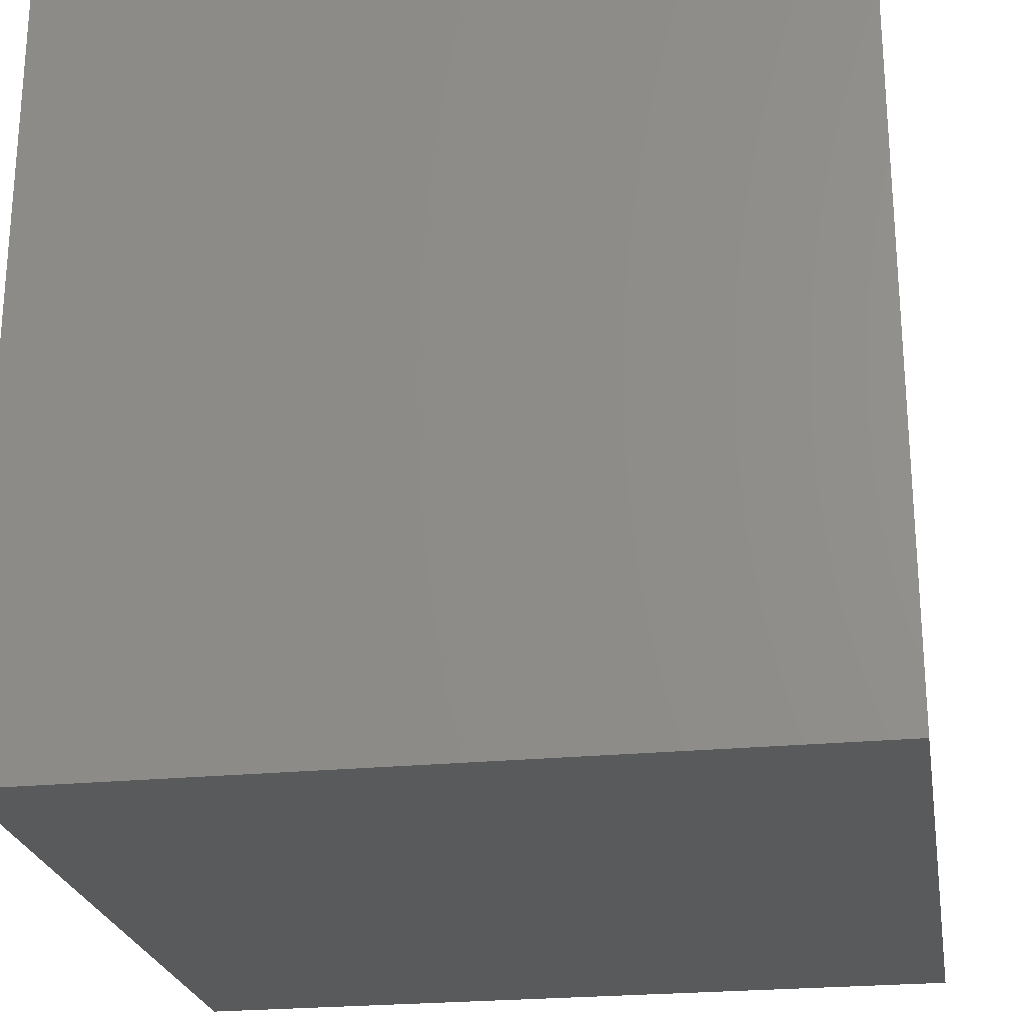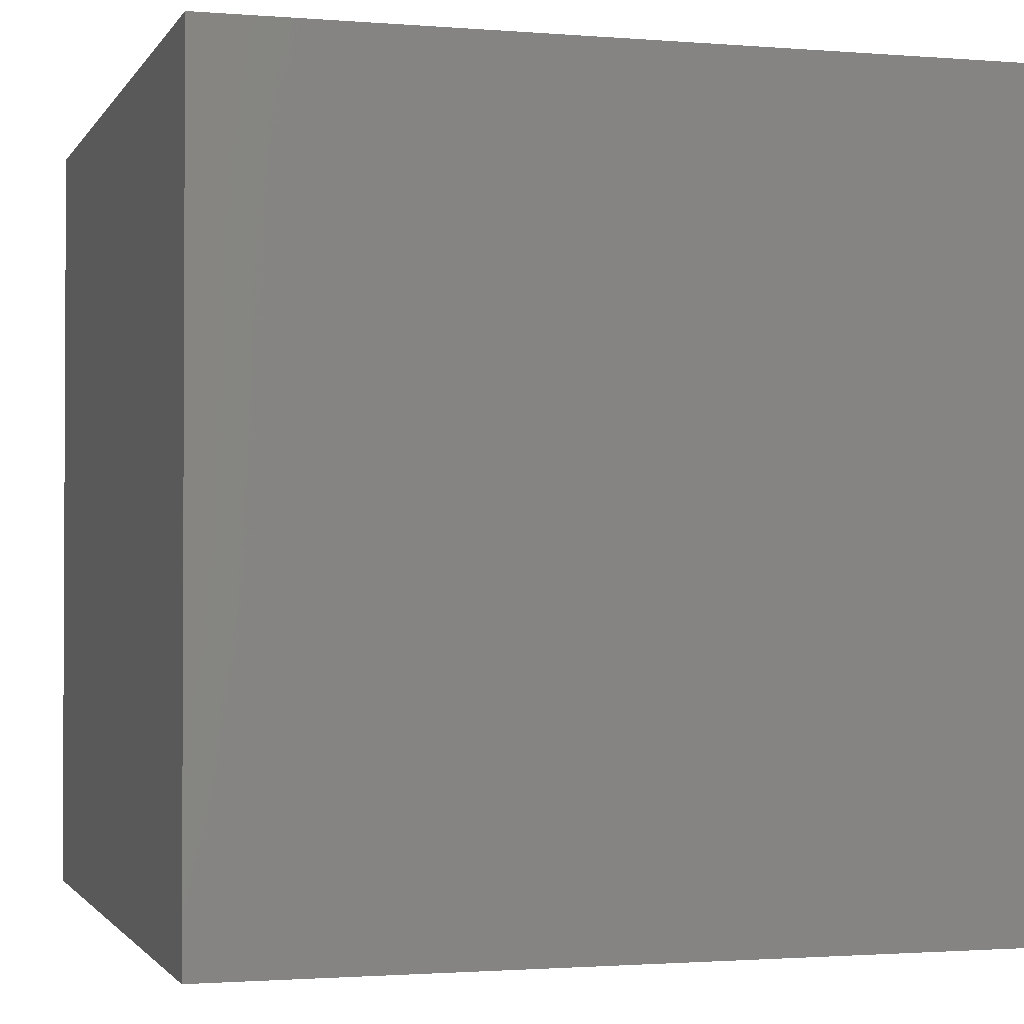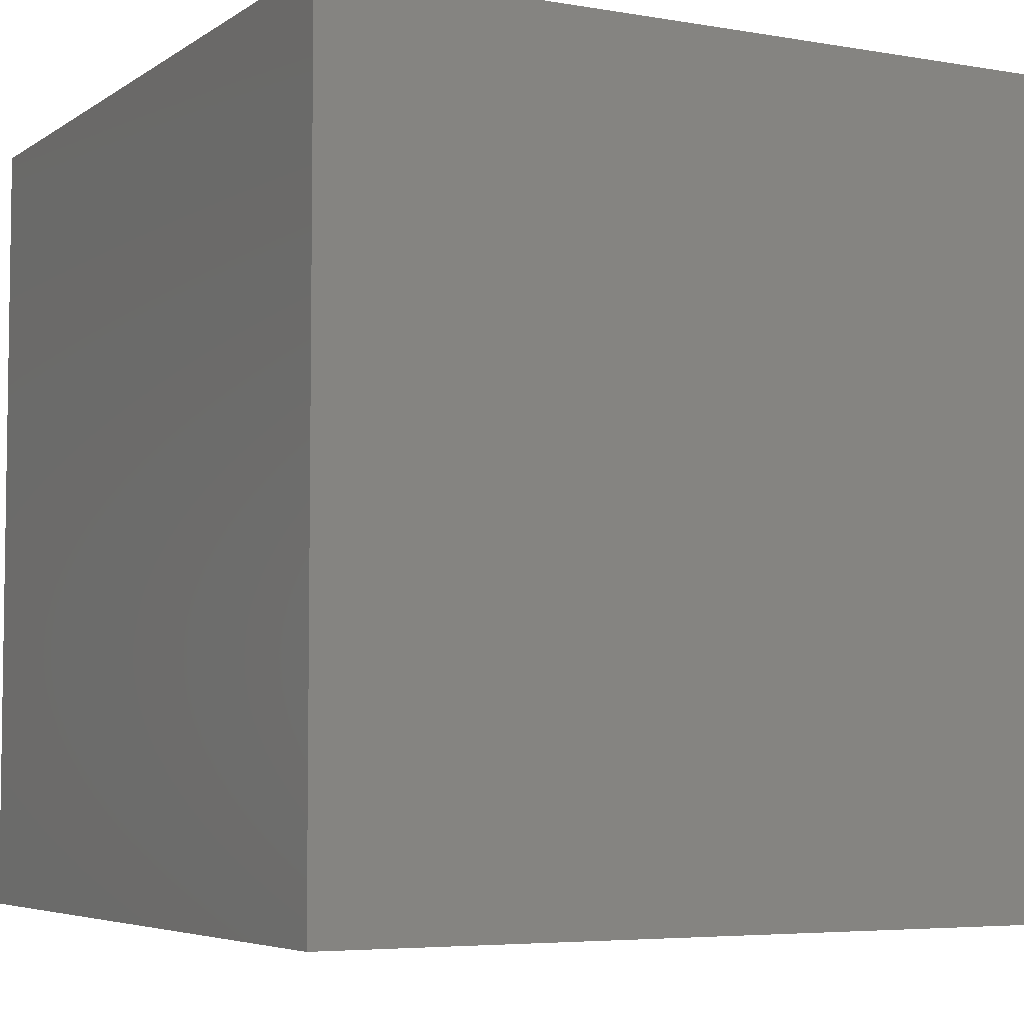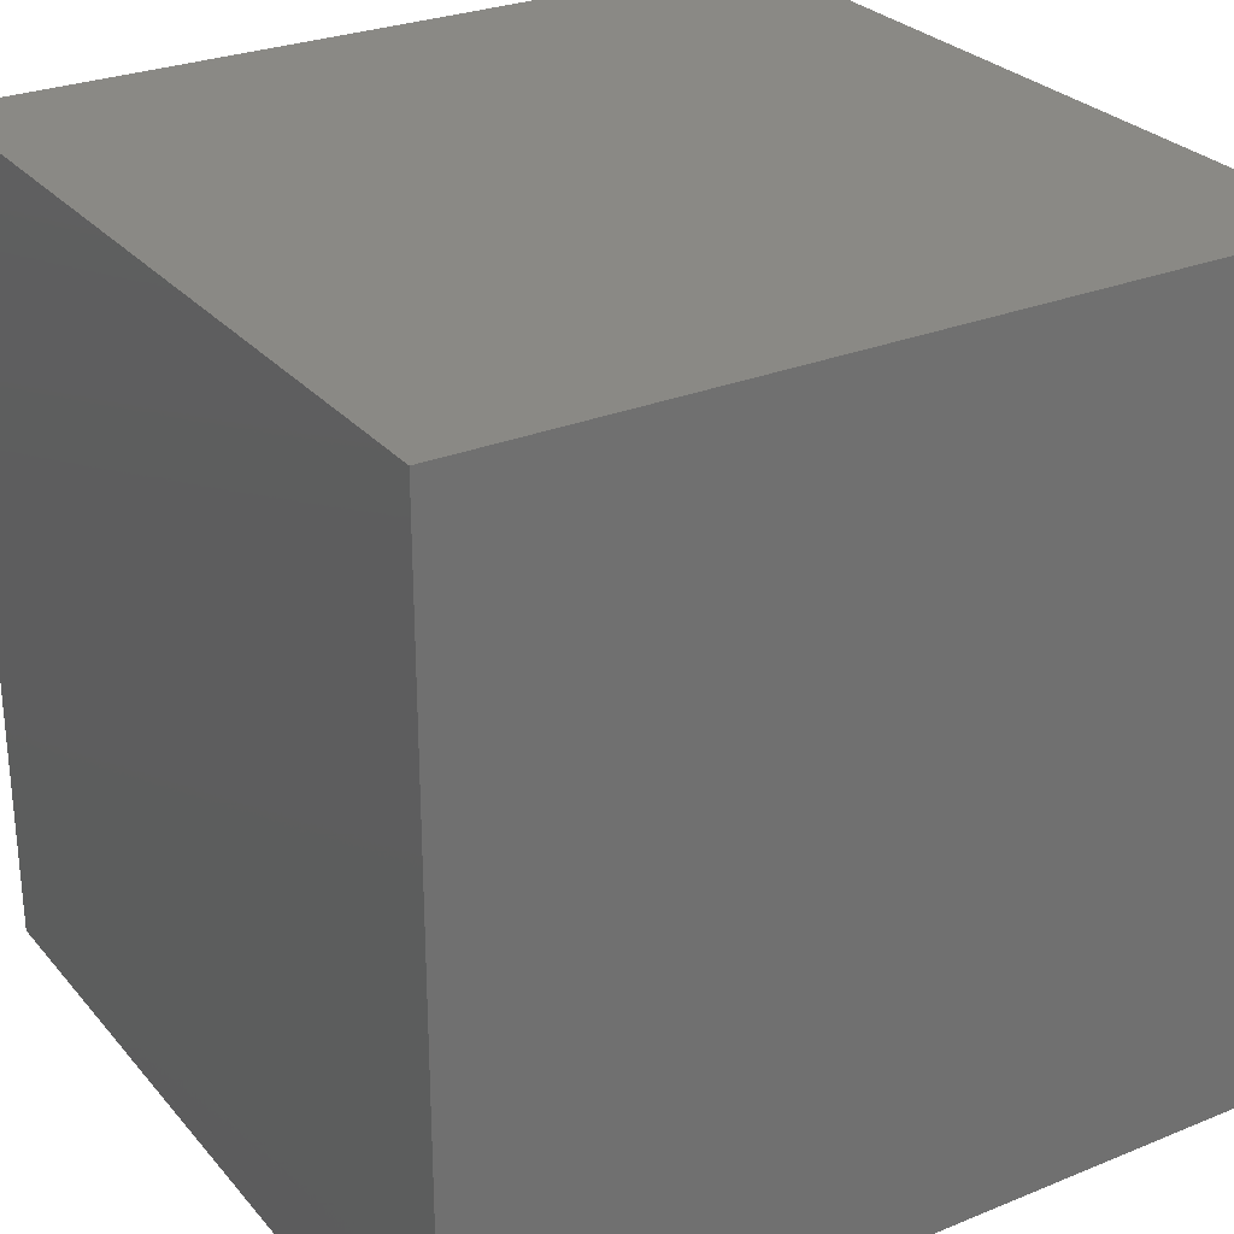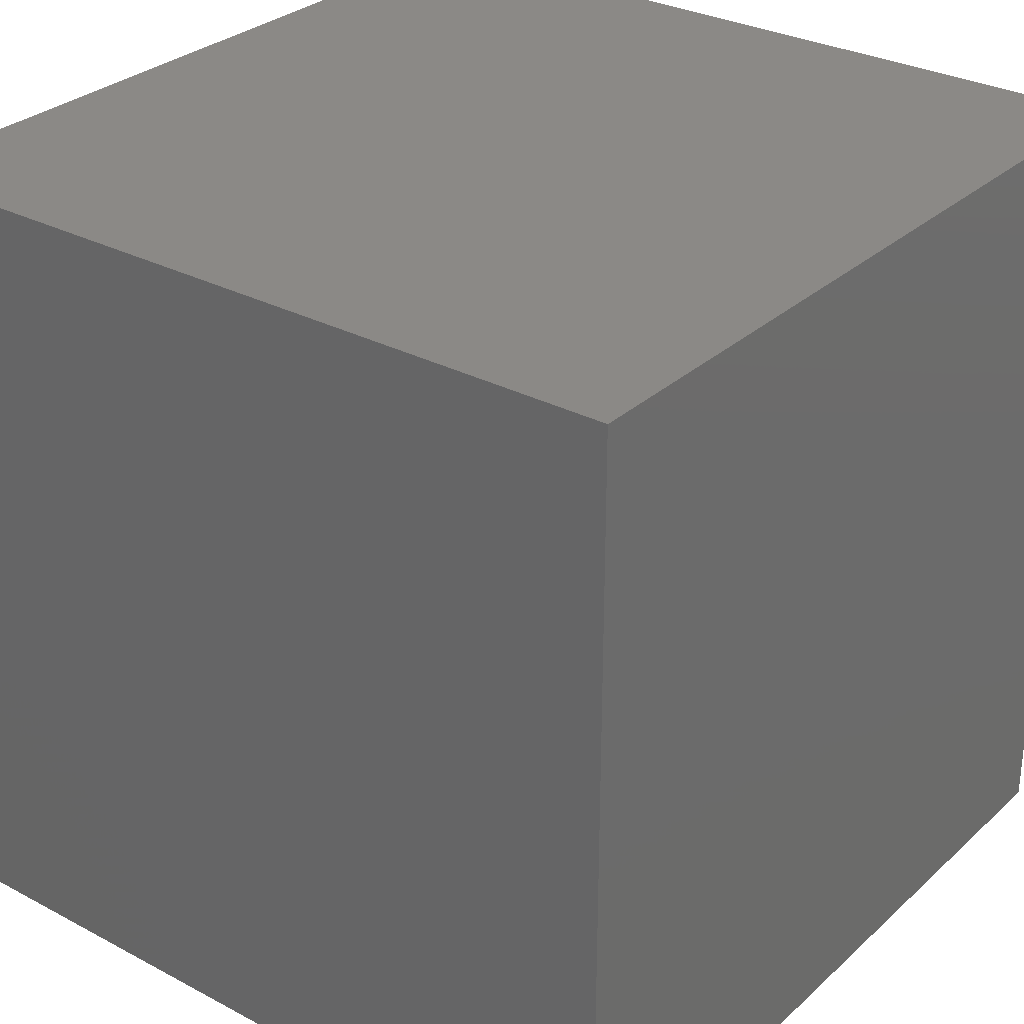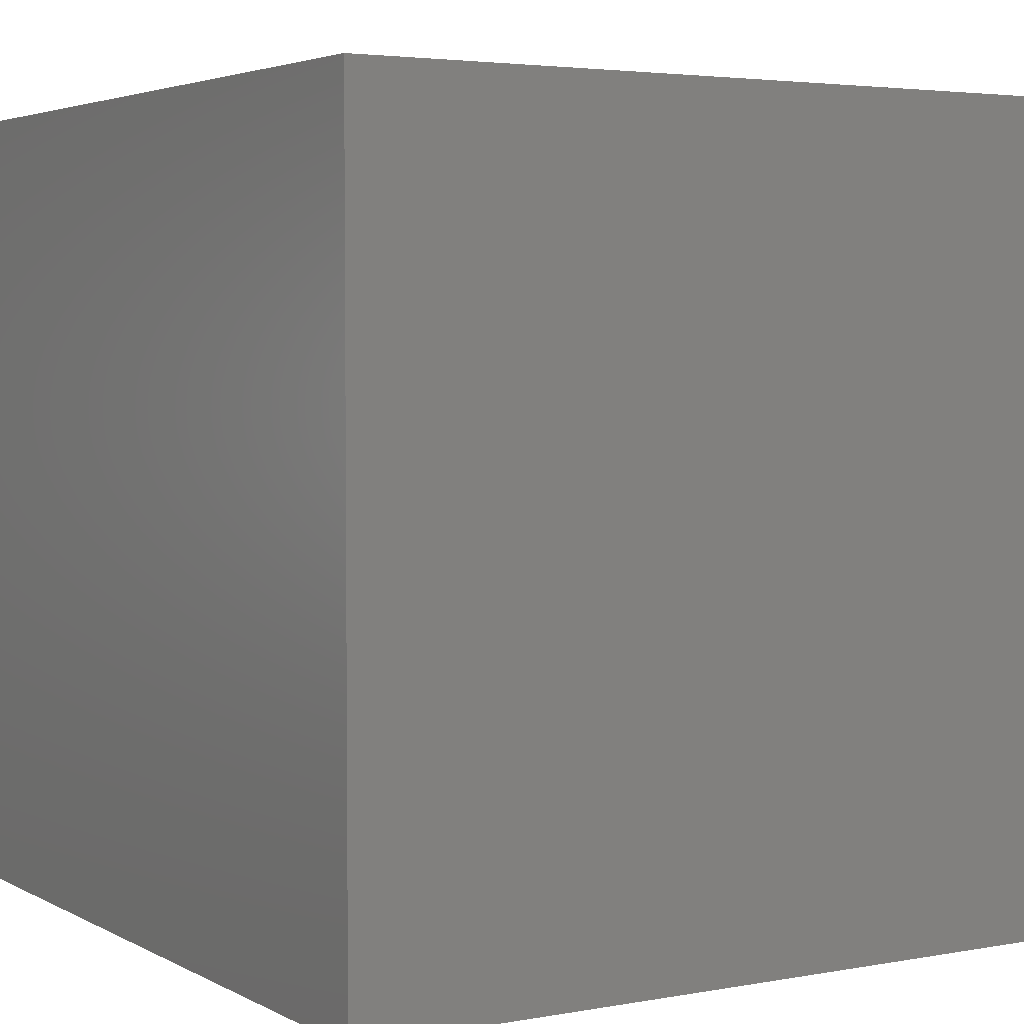
<metadata>
{"format":"stl","ext":"stl","renderer":"f3d","projection":"perspective","resolution":1024,"background":"white","views":[{"elev":-24.0,"azim":9.4,"up":"+Z"},{"elev":-1.6,"azim":163.5,"up":"+Y"},{"elev":-5.3,"azim":61.7,"up":"+Z"},{"elev":28.0,"azim":-31.7,"up":"+Y"},{"elev":30.0,"azim":-142.3,"up":"+Z"},{"elev":3.7,"azim":58.6,"up":"+Z"}]}
</metadata>
<code>
# stl→obj: 8 verts, 12 faces
v -0.5 -0.5 0
v -0.5 0.5 0
v 0.5 0.5 0
v 0.5 -0.5 0
v -0.5 -0.5 1
v 0.5 -0.5 1
v 0.5 0.5 1
v -0.5 0.5 1
f 1 2 3
f 3 4 1
f 5 6 7
f 7 8 5
f 1 4 6
f 6 5 1
f 4 3 7
f 7 6 4
f 3 2 8
f 8 7 3
f 2 1 5
f 5 8 2

</code>
